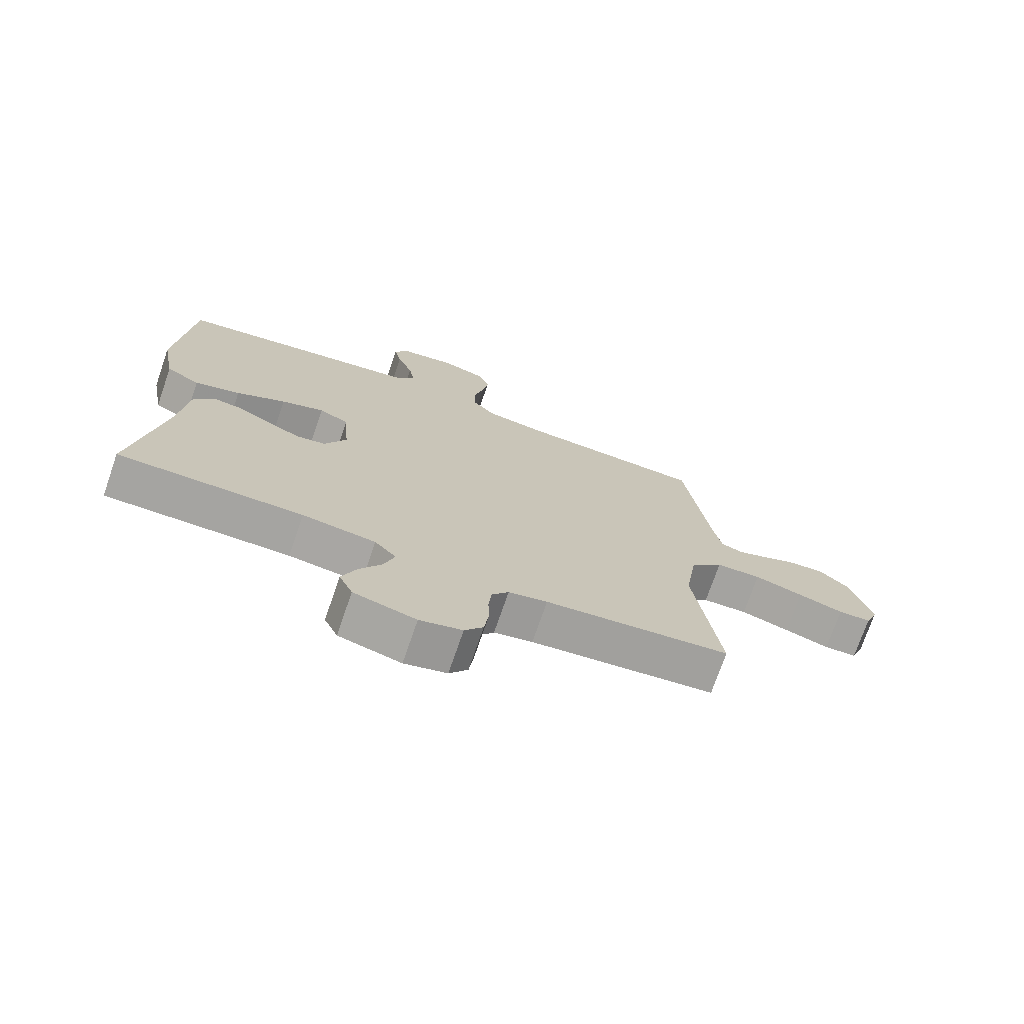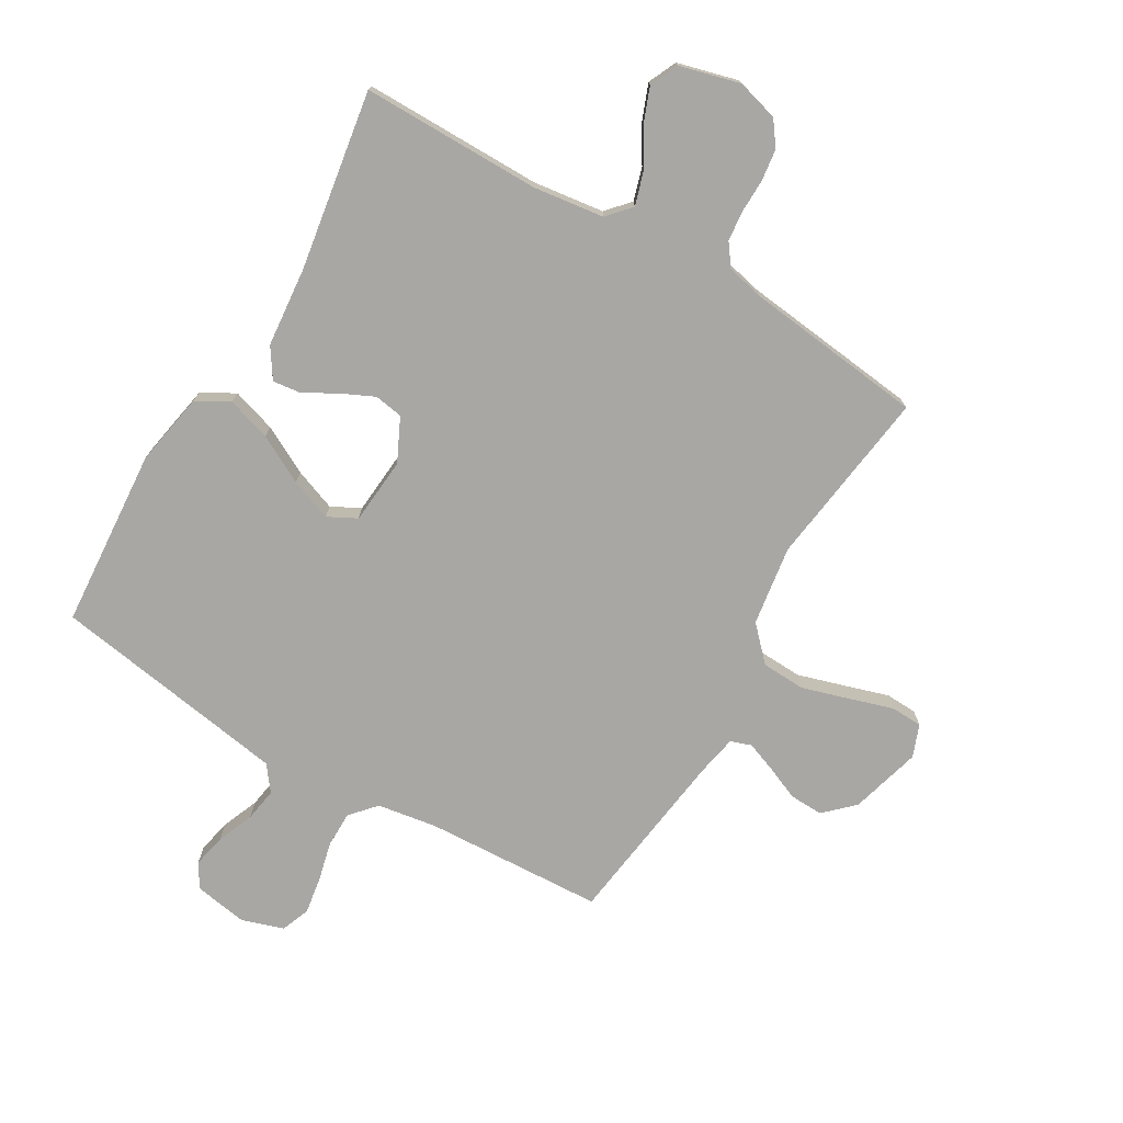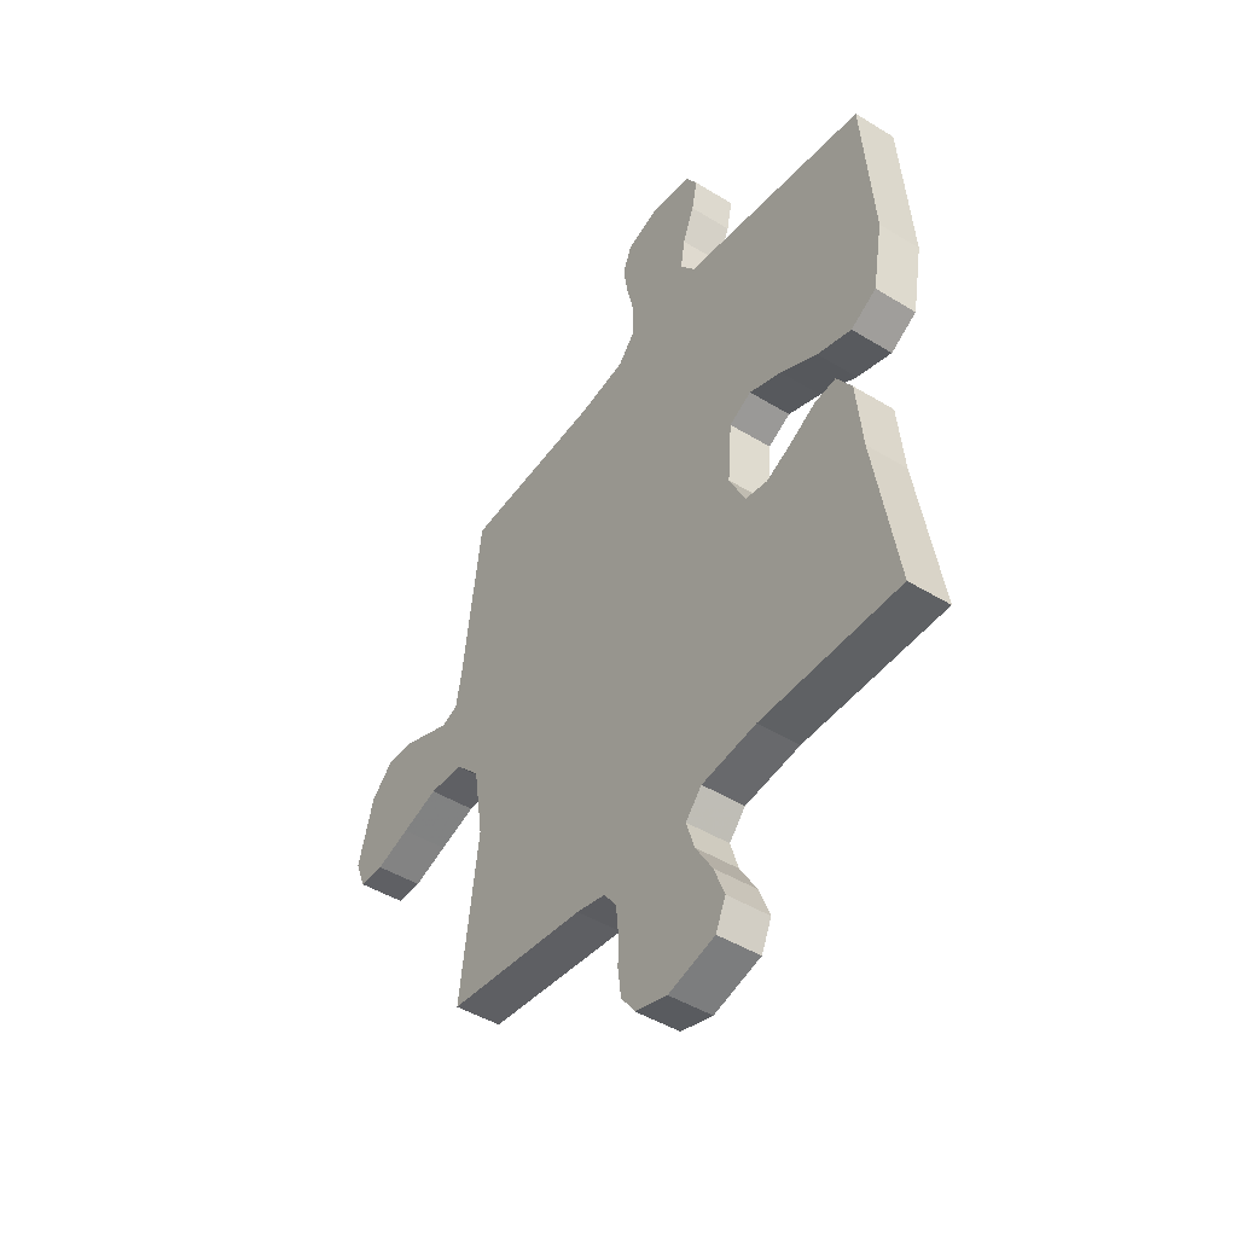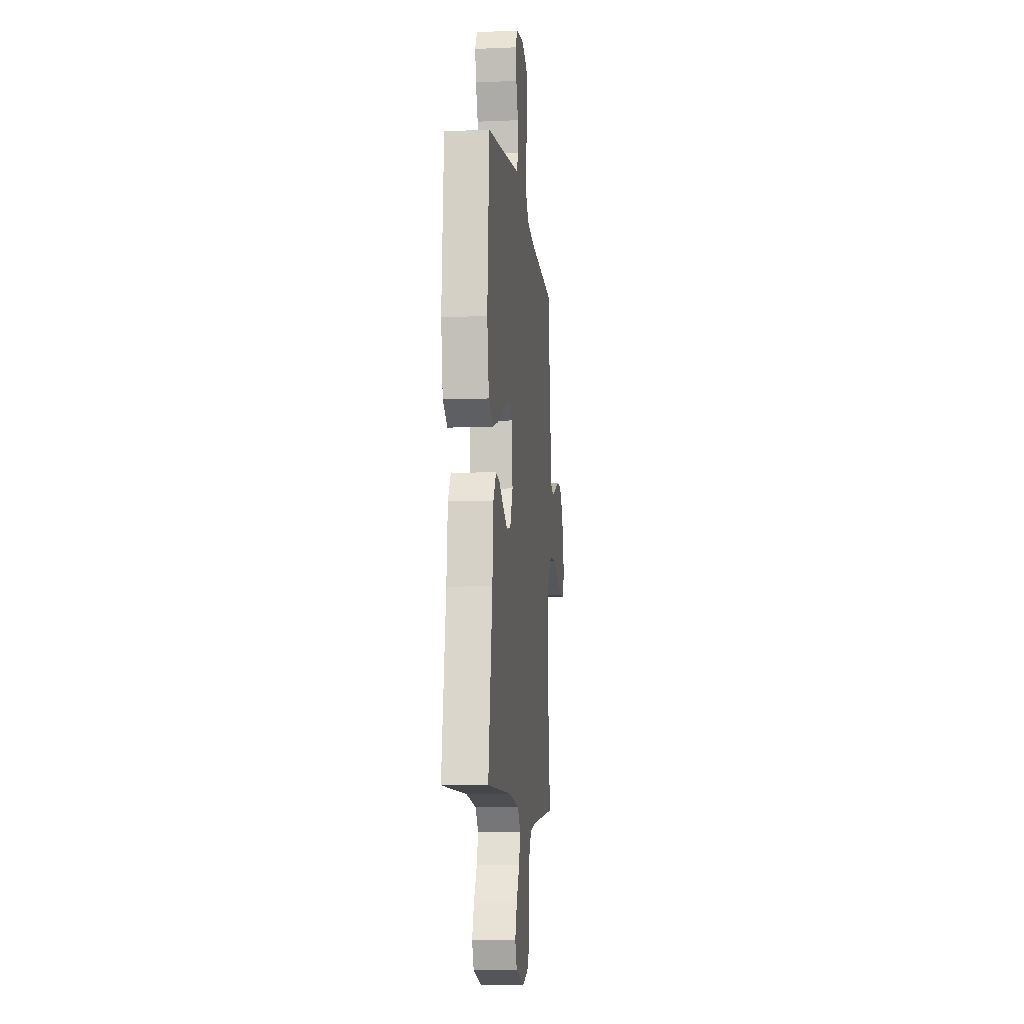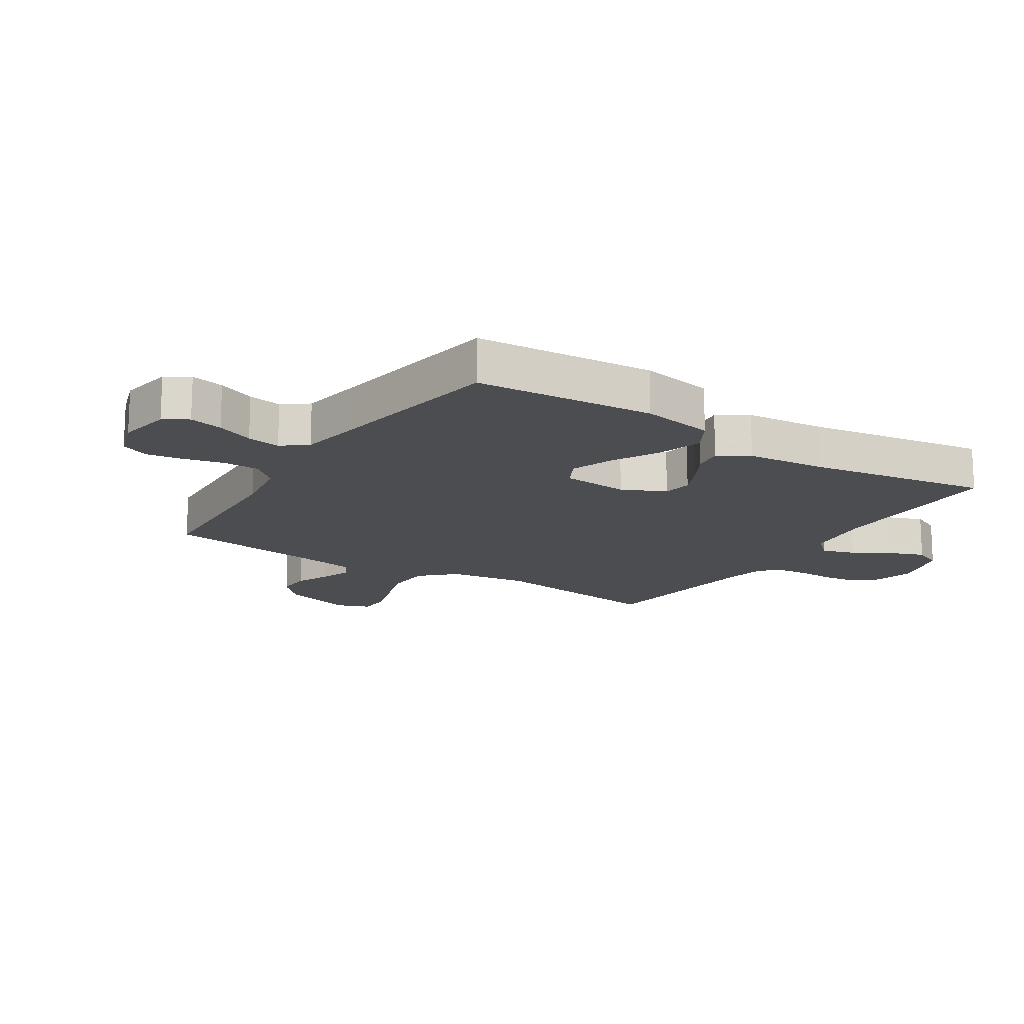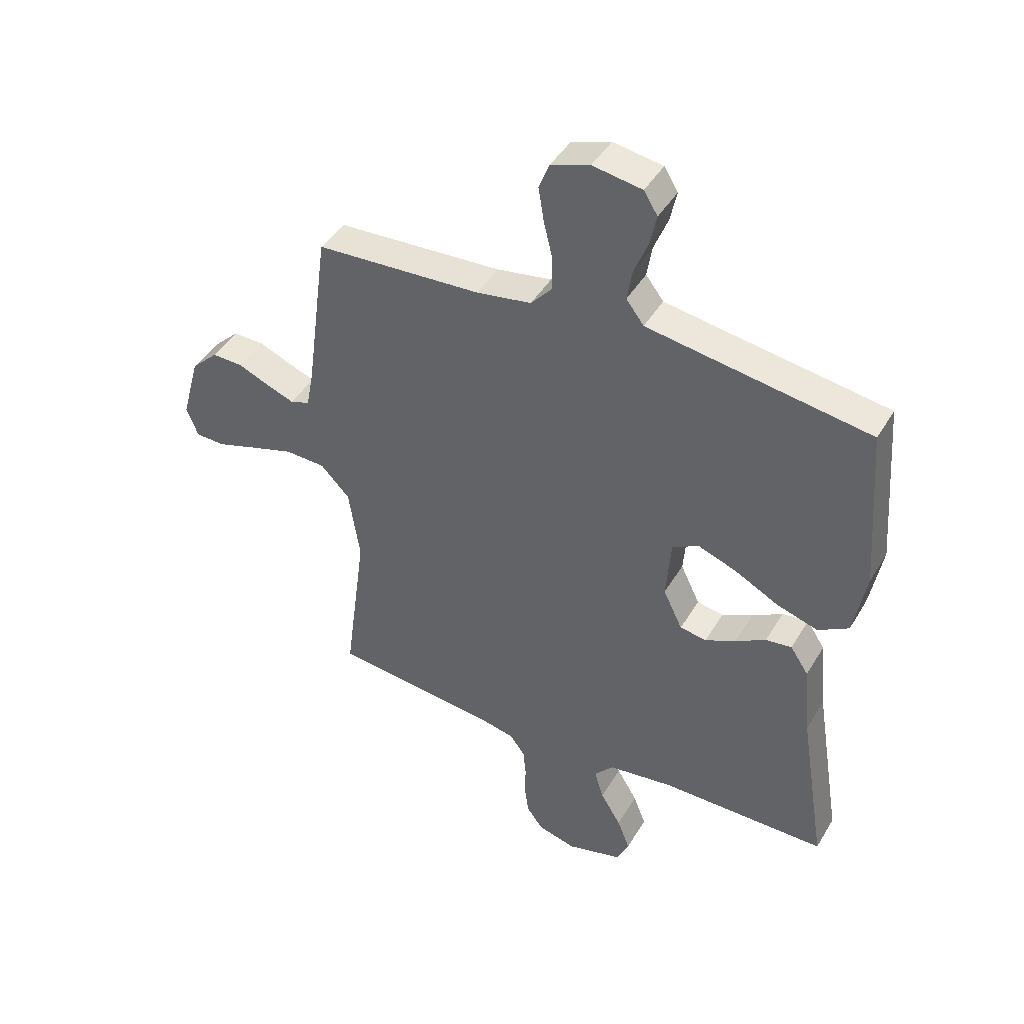
<metadata>
{"format":"obj","ext":"obj","renderer":"f3d","projection":"perspective","resolution":1024,"background":"white","views":[{"elev":-73.4,"azim":161.0,"up":"+Z"},{"elev":-74.8,"azim":149.5,"up":"+Y"},{"elev":-46.2,"azim":55.0,"up":"+Z"},{"elev":-9.5,"azim":96.1,"up":"+Z"},{"elev":-16.0,"azim":57.1,"up":"+Y"},{"elev":43.6,"azim":28.7,"up":"+Z"}]}
</metadata>
<code>
v 0.5 0.07 0.5
v 0.523 0.07 0.2
v 0.501 0.07 0.078
v 0.446 0.07 0.046
v 0.372 0.07 0.069
v 0.292 0.07 0.111
v 0.222 0.07 0.137
v 0.174 0.07 0.112
v 0.165 0.07 0
v 0.2 0.07 -0.072
v 0.248 0.07 -0.08
v 0.303 0.07 -0.054
v 0.358 0.07 -0.023
v 0.405 0.07 -0.017
v 0.438 0.07 -0.067
v 0.451 0.07 -0.2
v 0.5 0.07 -0.5
v 0.2 0.07 -0.5
v 0.081 0.07 -0.516
v 0.046 0.07 -0.555
v 0.063 0.07 -0.61
v 0.1 0.07 -0.671
v 0.123 0.07 -0.73
v 0.101 0.07 -0.778
v 0 0.07 -0.805
v -0.069 0.07 -0.786
v -0.099 0.07 -0.745
v -0.106 0.07 -0.692
v -0.105 0.07 -0.636
v -0.11 0.07 -0.585
v -0.137 0.07 -0.548
v -0.2 0.07 -0.534
v -0.5 0.07 -0.5
v -0.46 0.07 -0.2
v -0.48 0.07 -0.067
v -0.533 0.07 -0.012
v -0.606 0.07 -0.009
v -0.685 0.07 -0.033
v -0.758 0.07 -0.056
v -0.811 0.07 -0.054
v -0.832 0.07 0
v -0.799 0.07 0.119
v -0.751 0.07 0.165
v -0.695 0.07 0.163
v -0.638 0.07 0.139
v -0.588 0.07 0.12
v -0.553 0.07 0.132
v -0.54 0.07 0.2
v -0.5 0.07 0.5
v -0.2 0.07 0.516
v -0.101 0.07 0.532
v -0.063 0.07 0.575
v -0.063 0.07 0.635
v -0.079 0.07 0.701
v -0.089 0.07 0.763
v -0.07 0.07 0.811
v 0 0.07 0.834
v 0.089 0.07 0.819
v 0.114 0.07 0.779
v 0.102 0.07 0.723
v 0.077 0.07 0.661
v 0.068 0.07 0.605
v 0.1 0.07 0.563
v 0.2 0.07 0.547
v 0.5 0 0.5
v 0.523 0 0.2
v 0.501 0 0.078
v 0.446 0 0.046
v 0.372 0 0.069
v 0.292 0 0.111
v 0.222 0 0.137
v 0.174 0 0.112
v 0.165 0 0
v 0.2 0 -0.072
v 0.248 0 -0.08
v 0.303 0 -0.054
v 0.358 0 -0.023
v 0.405 0 -0.017
v 0.438 0 -0.067
v 0.451 0 -0.2
v 0.5 0 -0.5
v 0.2 0 -0.5
v 0.081 0 -0.516
v 0.046 0 -0.555
v 0.063 0 -0.61
v 0.1 0 -0.671
v 0.123 0 -0.73
v 0.101 0 -0.778
v 0 0 -0.805
v -0.069 0 -0.786
v -0.099 0 -0.745
v -0.106 0 -0.692
v -0.105 0 -0.636
v -0.11 0 -0.585
v -0.137 0 -0.548
v -0.2 0 -0.534
v -0.5 0 -0.5
v -0.46 0 -0.2
v -0.48 0 -0.067
v -0.533 0 -0.012
v -0.606 0 -0.009
v -0.685 0 -0.033
v -0.758 0 -0.056
v -0.811 0 -0.054
v -0.832 0 0
v -0.799 0 0.119
v -0.751 0 0.165
v -0.695 0 0.163
v -0.638 0 0.139
v -0.588 0 0.12
v -0.553 0 0.132
v -0.54 0 0.2
v -0.5 0 0.5
v -0.2 0 0.516
v -0.101 0 0.532
v -0.063 0 0.575
v -0.063 0 0.635
v -0.079 0 0.701
v -0.089 0 0.763
v -0.07 0 0.811
v 0 0 0.834
v 0.089 0 0.819
v 0.114 0 0.779
v 0.102 0 0.723
v 0.077 0 0.661
v 0.068 0 0.605
v 0.1 0 0.563
v 0.2 0 0.547
f 59 60 61
f 58 59 61
f 57 58 61
f 56 57 61
f 55 56 61
f 54 55 61
f 53 54 61
f 52 53 61 62
f 51 52 62 63
f 48 49 50
f 51 63 64
f 50 51 64
f 48 50 64
f 47 48 64
f 43 44 45
f 42 43 45
f 41 42 45
f 40 41 45
f 39 40 45
f 38 39 45
f 37 38 45 46
f 36 37 46 47
f 32 33 34
f 31 32 34 35
f 30 31 35
f 27 28 29
f 26 27 29
f 25 26 29
f 24 25 29
f 23 24 29
f 22 23 29
f 21 22 29
f 20 21 29 30
f 19 20 30 35
f 16 17 18
f 16 18 19
f 15 16 19
f 14 15 19
f 13 14 19
f 12 13 19
f 11 12 19
f 19 35 36
f 11 19 36
f 10 11 36
f 4 5 6
f 3 4 6
f 2 3 6
f 1 2 6
f 64 1 6
f 64 6 7
f 47 64 7 8
f 9 10 36 47
f 8 9 47
f 125 124 123
f 125 123 122
f 125 122 121
f 125 121 120
f 125 120 119
f 125 119 118
f 125 118 117
f 126 125 117 116
f 127 126 116 115
f 114 113 112
f 128 127 115
f 128 115 114
f 128 114 112
f 128 112 111
f 109 108 107
f 109 107 106
f 109 106 105
f 109 105 104
f 109 104 103
f 109 103 102
f 110 109 102 101
f 111 110 101 100
f 98 97 96
f 99 98 96 95
f 99 95 94
f 93 92 91
f 93 91 90
f 93 90 89
f 93 89 88
f 93 88 87
f 93 87 86
f 93 86 85
f 94 93 85 84
f 99 94 84 83
f 82 81 80
f 83 82 80
f 83 80 79
f 83 79 78
f 83 78 77
f 83 77 76
f 83 76 75
f 100 99 83
f 100 83 75
f 100 75 74
f 70 69 68
f 70 68 67
f 70 67 66
f 70 66 65
f 70 65 128
f 71 70 128
f 72 71 128 111
f 111 100 74 73
f 111 73 72
f 1 65 66 2
f 2 66 67 3
f 3 67 68 4
f 4 68 69 5
f 5 69 70 6
f 6 70 71 7
f 7 71 72 8
f 8 72 73 9
f 9 73 74 10
f 10 74 75 11
f 11 75 76 12
f 12 76 77 13
f 13 77 78 14
f 14 78 79 15
f 15 79 80 16
f 16 80 81 17
f 17 81 82 18
f 18 82 83 19
f 19 83 84 20
f 20 84 85 21
f 21 85 86 22
f 22 86 87 23
f 23 87 88 24
f 24 88 89 25
f 25 89 90 26
f 26 90 91 27
f 27 91 92 28
f 28 92 93 29
f 29 93 94 30
f 30 94 95 31
f 31 95 96 32
f 32 96 97 33
f 33 97 98 34
f 34 98 99 35
f 35 99 100 36
f 36 100 101 37
f 37 101 102 38
f 38 102 103 39
f 39 103 104 40
f 40 104 105 41
f 41 105 106 42
f 42 106 107 43
f 43 107 108 44
f 44 108 109 45
f 45 109 110 46
f 46 110 111 47
f 47 111 112 48
f 48 112 113 49
f 49 113 114 50
f 50 114 115 51
f 51 115 116 52
f 52 116 117 53
f 53 117 118 54
f 54 118 119 55
f 55 119 120 56
f 56 120 121 57
f 57 121 122 58
f 58 122 123 59
f 59 123 124 60
f 60 124 125 61
f 61 125 126 62
f 62 126 127 63
f 63 127 128 64
f 64 128 65 1

</code>
